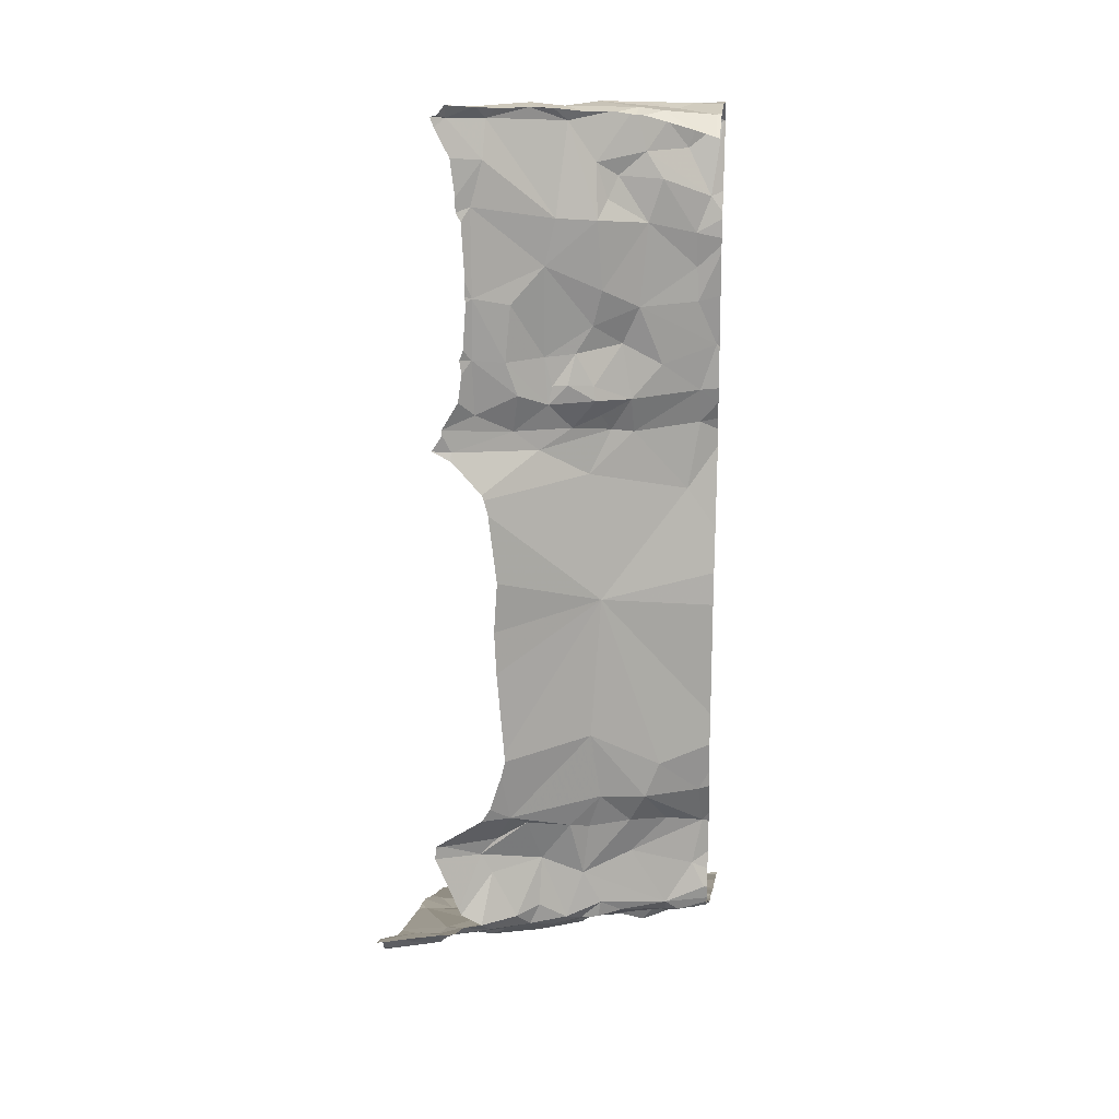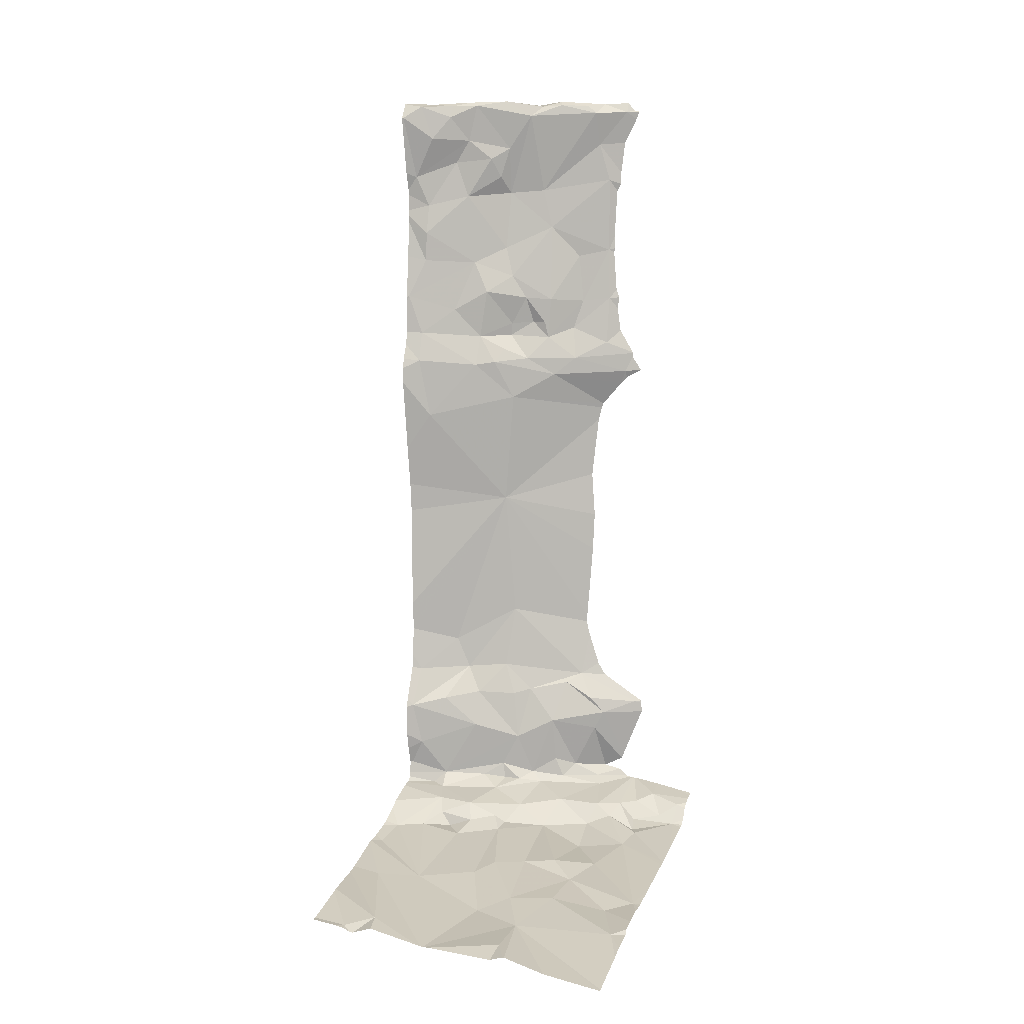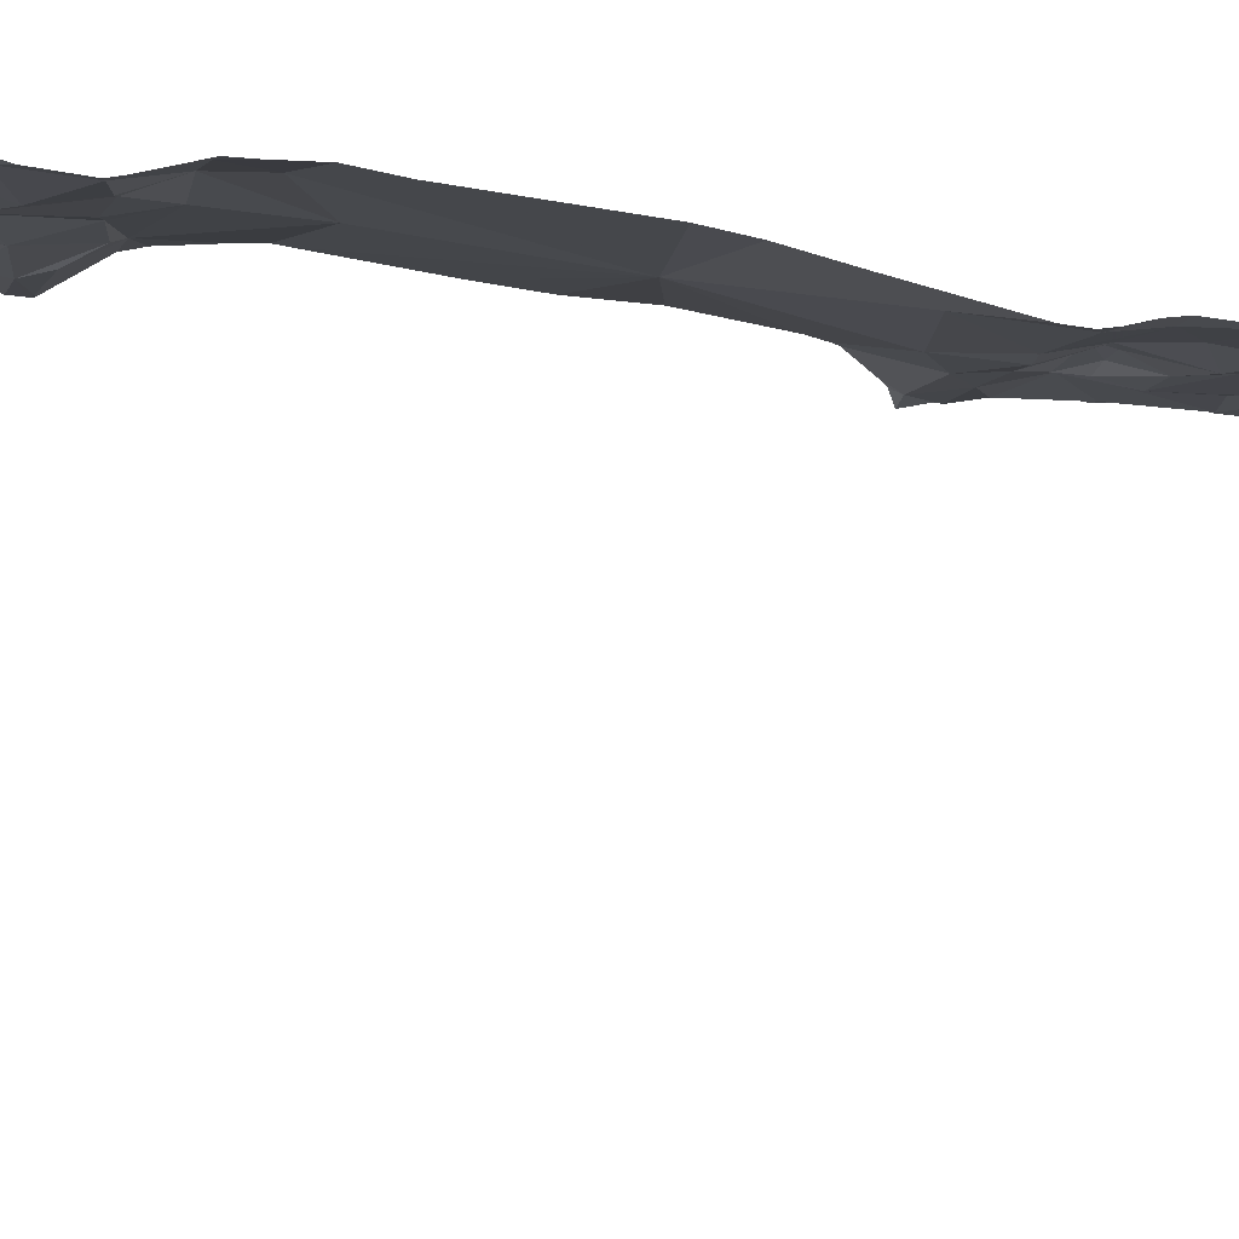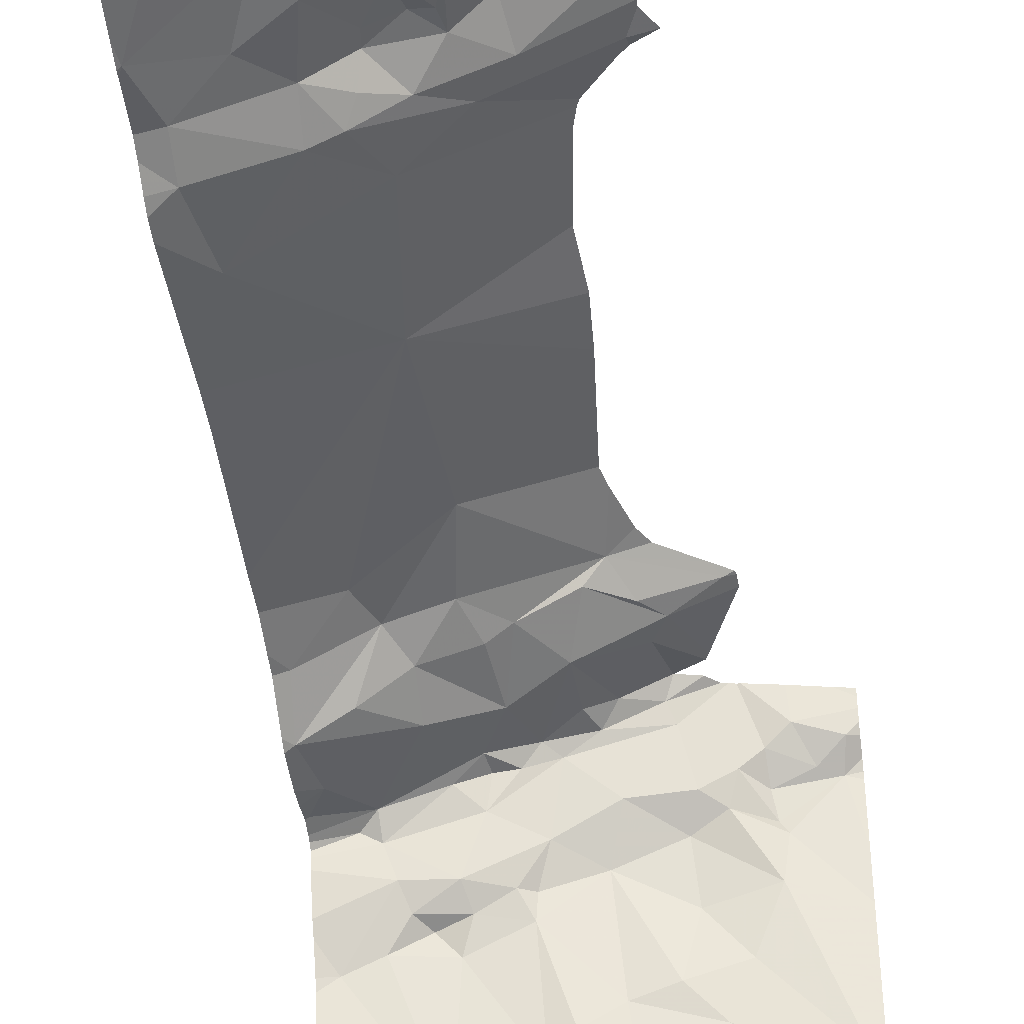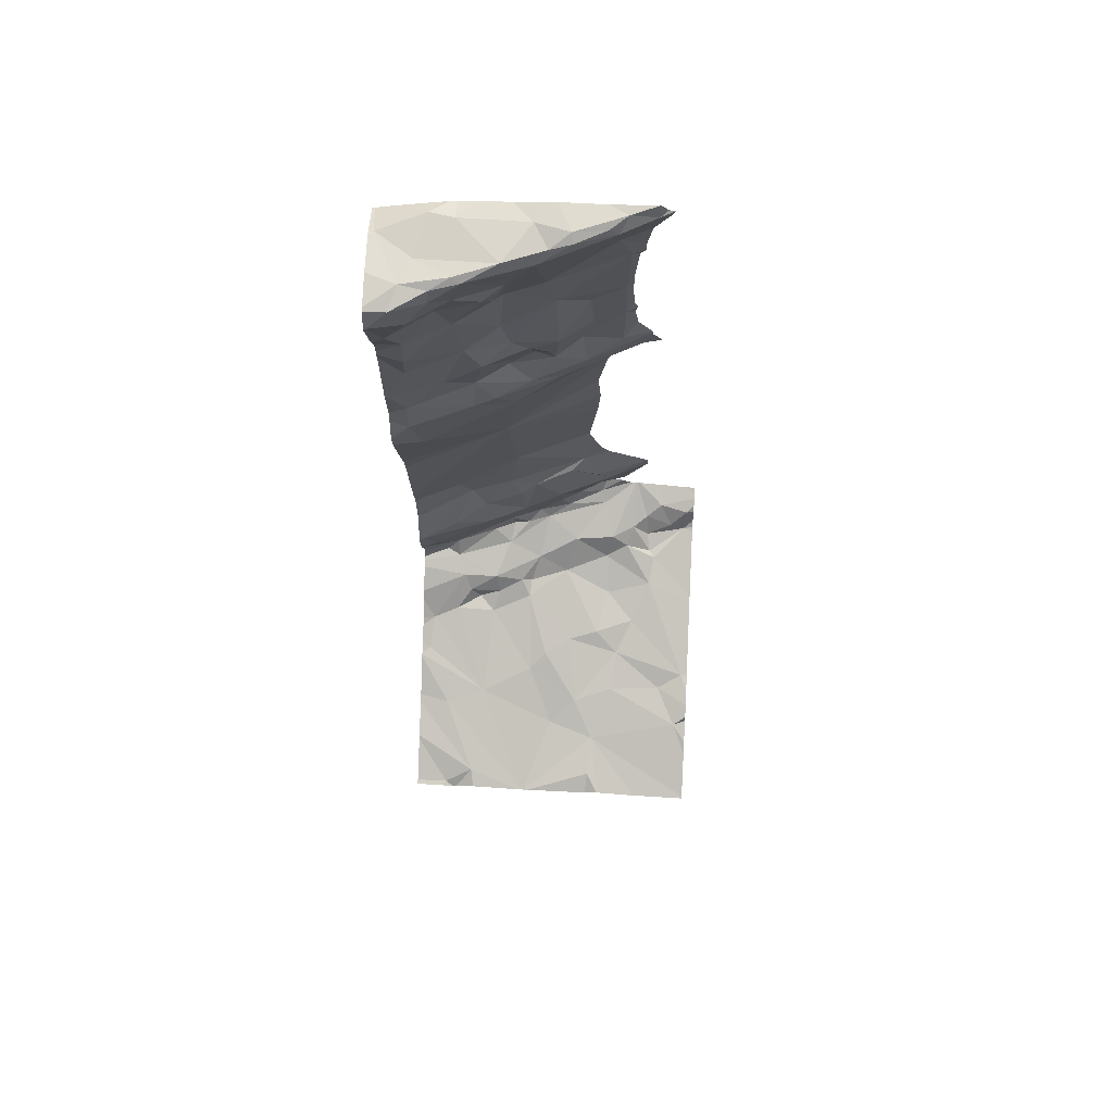
<metadata>
{"format":"obj","ext":"obj","renderer":"f3d","projection":"perspective","resolution":1024,"background":"white","views":[{"elev":17.0,"azim":-173.0,"up":"+Z"},{"elev":5.7,"azim":20.0,"up":"+Z"},{"elev":-28.7,"azim":-104.3,"up":"+Y"},{"elev":-45.4,"azim":7.3,"up":"+Y"},{"elev":75.7,"azim":2.3,"up":"+Z"}]}
</metadata>
<code>
v -75.22 224 497.2
v -75.89 223 496.9
v -75.87 223 496.9
v -75.86 223 496.9
v -75.36 223.2 496.9
v -75.33 223 496.9
v -75.2 223 496.8
v -75.32 223 496.9
v -75.58 223 496.9
v -75.59 223 496.9
v -75.51 223.2 496.9
v -75.59 223 496.9
v -75.37 223 496.9
v -75.78 223 496.9
v -75.83 223 496.9
v -75.6 223 496.9
v -75.6 223 496.9
v -75.75 223.3 497
v -75.06 223.2 496.9
v -75.84 224 499.5
v -75.77 223 496.9
v -75.36 223 496.9
v -75.84 223 496.9
v -75.78 224 499.6
v -75.96 224 499.5
v -75.61 223 496.9
v -75.87 223.3 497
v -75.82 223.7 497.2
v -75.72 223.7 497.2
v -75.8 223.6 497.1
v -75.7 223.7 497.1
v -75.91 223.8 499
v -75.91 223.8 499.1
v -75.76 223.9 499
v -75.39 224 499.6
v -75.2 224 497.5
v -75.88 223.8 499.4
v -75.77 223.8 499.4
v -75.94 223.8 499.3
v -75.22 224 497.2
v -75.91 223.7 499.6
v -75.97 223.7 499.5
v -75.02 223.7 497
v -75.02 223.3 496.9
v -75.85 223.6 497.1
v -75.93 223.6 497.1
v -75.72 223.6 497.1
v -75.77 223.6 497.1
v -75.02 223.1 496.9
v -75.83 223.9 497.7
v -75.94 223.8 497.6
v -75.23 224 499.5
v -75.25 224 497.5
v -75.74 223.8 499.6
v -75.82 223.8 499.5
v -75.76 223.8 499.6
v -75.82 223.8 499.6
v -75.02 224 497.2
v -75.94 223.4 497.1
v -75.58 223.4 497
v -75.02 223 496.8
v -75.02 223.8 497
v -75.96 223.8 497.3
v -75.02 224 497.2
v -75.92 223.8 497.3
v -75.02 224 497.1
v -75.02 223.7 497
v -75.02 223.9 497.1
v -75.89 223.8 497.2
v -75.85 223.8 497.2
v -75.85 223.8 497.2
v -75.67 223.8 497.2
v -75.56 223.8 497.1
v -75.62 223.7 497.1
v -75.85 223.8 497.5
v -75.75 223.8 497.4
v -75.95 223.7 497.5
v -75.02 223.4 497
v -75.02 223.2 496.9
v -75.02 223 496.8
v -75.81 223.8 499.4
v -75.78 223.8 499.3
v -75.9 223.8 499.2
v -75.92 223.7 498.7
v -75.02 223.9 497.1
v -75.65 223.9 498.7
v -75.68 223.8 498.7
v -75.74 223.9 498.8
v -75.02 223.9 497.1
v -75.02 223 496.8
v -75.02 224 497.1
v -75.89 223.8 499.6
v -75.86 223.9 499.6
v -75.83 224 499.6
v -75.76 224 499.6
v -75.66 223.9 497.6
v -75.79 223.9 497.6
v -75.64 223.9 497.8
v -75.75 223.9 497.5
v -75.89 223.8 498.5
v -75.66 223.9 498.2
v -75.72 223.9 497.2
v -75.02 223.2 496.9
v -75.66 223.9 497.3
v -75.74 223.8 498.7
v -75.63 223.9 497.5
v -75.61 223.9 497.4
v -75.62 223.9 498.6
v -75.92 223.8 498.8
v -75.96 223.8 498.9
v -75.82 223.8 498.9
v -75.02 223.3 496.9
v -75.02 223.5 497
v -75.02 223.4 497
v -75.71 223.8 498.9
v -75.64 223.9 498.8
v -75.64 223.9 499.4
v -75.66 223.9 499.1
v -75.65 223.9 499.3
v -75.64 223.9 498.8
v -75.63 223.9 499
v -75.67 223.9 499.3
v -75.02 223.4 496.9
v -75.7 223.9 499.4
v -75.96 224 499.6
v -75.65 223.9 499.6
v -75.57 224 499.6
v -75.23 223.9 497.1
v -75.18 223.9 497.1
v -75.18 223.9 497.1
v -75.91 224 499.5
v -75.04 224 497.1
v -75.13 224 497.2
v -75.52 223.9 498.8
v -75.42 224 498.7
v -75.58 223.9 498.7
v -75.26 224 498.7
v -75.43 223.8 497.2
v -75.3 223.9 497.1
v -75.32 223.8 497.1
v -75.32 224 499.3
v -75.51 224 499.2
v -75.54 224 499.3
v -75.31 223.7 497
v -75.23 223.6 497
v -75.35 223.5 497
v -75.04 223.4 497
v -75.76 224 499.6
v -75.71 224 499.6
v -75.62 224 499.6
v -75.12 223.4 496.9
v -75.42 223.3 497
v -75.24 224 498.7
v -75.53 223.9 499.6
v -75.47 223.9 499.6
v -75.56 223.9 499.5
v -75.47 224 499.6
v -75.42 224 499.1
v -75.33 224 499.1
v -75.41 224 498.9
v -75.17 223.7 497.1
v -75.25 223.8 497.1
v -75.1 223.9 497.1
v -75.05 223.9 497.1
v -75.46 223.7 497.1
v -75.44 224 498.8
v -75.51 223.9 498.9
v -75.28 223.5 497
v -75.45 223.5 497
v -75.57 223.9 497.2
v -75.49 223.9 497.4
v -75.49 224 497.3
v -75.46 224 497.2
v -75.26 224 499.5
v -75.35 224 499.4
v -75.29 223.3 497
v -75.59 223.6 497.1
v -75.53 223.4 497
v -75.15 223.8 497.1
v -75.59 223.7 497.1
v -75.59 223.9 498.9
v -75.22 224 497.5
v -75.39 224 499.6
v -75.34 224 499.6
v -75.43 224 497.3
v -75.36 224 497.4
v -75.32 224 497.4
v -75.33 224 497.2
v -75.35 224 497.2
v -75.24 224 498.7
v -75.51 224 499.6
v -75.56 224 499.6
v -75.65 223.9 497.2
v -75.6 223.9 497.2
v -75.17 223.8 497.1
v -75.41 224 497.6
v -75.27 224 499.4
v -75.53 223.9 497.2
v -75.33 224 497.2
v -75.58 223.9 497.5
v -75.37 224 497.5
v -75.46 224 497.5
v -75.49 223.9 498.6
v -75.32 224 498.8
v -75.57 223.9 498.8
v -75.53 223.9 498.8
v -75.32 224 498.9
v -75.36 224 499.5
v -75.97 223 496.9
v -75.97 223 496.9
v -75.97 223 496.9
v -75.97 223.1 497
v -75.97 223.7 499.5
v -75.97 223.7 499.6
v -75.97 223.8 499.2
v -75.97 223.8 499.2
v -75.97 223.3 497
v -75.97 223.3 497
v -75.97 223.8 497.7
v -75.97 223.8 497.6
v -75.97 223.1 497
v -75.97 223.7 499.5
v -75.97 223.7 499.5
v -75.97 223.4 497.1
v -75.97 223.4 497.1
v -75.97 223.7 497.3
v -75.97 223.8 497.3
v -75.97 223.4 497.1
v -75.97 223.5 497.1
v -75.97 223.5 497.1
v -75.97 223.6 497.2
v -75.97 223.6 497.1
v -75.97 223.5 497.1
v -75.97 223.8 497.2
v -75.97 223.8 497.2
v -75.97 223.7 497.2
v -75.97 223.7 498.7
v -75.97 223.7 498.7
v -75.97 223.7 497.2
v -75.97 223.7 497.5
v -75.97 223.8 497.6
v -75.97 223.8 499.6
v -75.97 223.8 499.6
v -75.97 223.8 498.3
v -75.97 223.8 498.4
v -75.97 223.7 497.2
v -75.97 223.8 497.3
v -75.97 223.7 497.5
v -75.97 223.7 497.4
v -75.97 223.7 498.7
v -75.97 223.8 498.8
v -75.97 223.8 498.9
v -75.97 223.7 499.5
v -75.97 223.8 499.3
v -75.97 223.8 499.2
v -75.97 223.8 499.3
v -75.97 223.7 498.9
v -75.97 223.8 499
v -75.97 223.8 499
v -75.97 223.8 499.3
v -75.97 223.9 499.6
v -75.97 224 499.6
v -75.97 223.8 497.8
v -75.97 223.8 498.2
v -75.97 223.7 498.6
v -75.2 224 497.5
v -75.27 224 497.3
v -75.27 224 497.3
v -75.28 224 497.2
v -75.33 224 497.2
v -75.34 224 497.6
v -75.2 224 497.4
v -75.24 224 497.2
v -75.23 224 497.2
v -75.25 224 497.2
v -75.23 224 497.2
v -75.14 224 497.2
v -75.36 224 497.6
v -75.21 224 498.7
v -75.26 224 498.6
v -75.41 224 497.8
v -75.39 224 497.7
v -75.24 224 498.7
v -75.36 224 498.5
v -75.39 224 498.3
v -75.28 224 498.6
v -75.35 224 498.5
v -75.3 224 498.9
v -75.29 224 498.8
v -75.29 224 499.3
v -75.34 224 499.6
v -75.29 224 499.3
v -75.26 224 499.6
v -75.26 224 499.6
v -75.3 224 499.3
v -75.31 224 499.1
v -75.29 224 498.9
v -75.22 224 499.5
v -75.24 224 499.5
v -75.3 224 498.9
v -75.31 224 499.1
v -75.31 224 499.1
v -75.35 224 498.5
v -75.4 224 497.8
v -75.38 224 498.1
v -75.38 224 498
v -75.06 224 497.2
v -75.02 224 497.2
v -75.08 224 497.2
v -75.97 224 499.5
v -75.97 224 499.5
f 17 27 14
f 16 18 17
f 21 14 15
f 15 14 3
f 209 3 210
f 23 3 4
f 4 3 2
f 26 14 21
f 13 22 9
f 9 22 5
f 5 7 61
f 7 5 8
f 6 22 13
f 8 5 6
f 40 133 277
f 10 5 11
f 12 11 16
f 29 28 30
f 29 30 31
f 33 32 34
f 38 37 39
f 213 41 214
f 215 33 216
f 217 27 218
f 46 45 28
f 48 47 31
f 51 50 219
f 18 27 17
f 212 14 221
f 48 31 30
f 38 54 55
f 54 56 57
f 284 101 285
f 224 59 225
f 18 60 47
f 15 3 23
f 46 59 18
f 18 45 46
f 63 65 226
f 17 14 26
f 27 18 224
f 47 45 18
f 59 46 229
f 46 28 231
f 70 69 71
f 45 47 48
f 72 29 73
f 29 31 74
f 76 75 77
f 283 204 190
f 282 196 278
f 234 70 235
f 281 98 196
f 55 41 37
f 82 81 83
f 280 137 286
f 87 86 88
f 240 51 241
f 37 38 55
f 94 93 95
f 97 96 98
f 97 75 99
f 65 63 70
f 244 100 245
f 102 70 71
f 239 71 246
f 48 30 45
f 30 28 45
f 104 70 102
f 105 84 100
f 97 99 96
f 99 106 96
f 76 77 65
f 97 50 51
f 51 77 97
f 72 102 71
f 77 75 97
f 76 107 99
f 99 75 76
f 29 72 71
f 71 28 29
f 279 137 280
f 101 108 100
f 70 76 65
f 107 76 70
f 97 98 50
f 105 87 88
f 235 63 247
f 278 196 271
f 65 77 248
f 71 69 236
f 110 109 111
f 105 88 109
f 277 133 58
f 88 111 109
f 115 88 116
f 115 111 88
f 250 109 251
f 251 110 252
f 111 34 110
f 34 32 110
f 54 38 117
f 34 118 82
f 84 105 109
f 34 111 115
f 119 82 118
f 86 120 88
f 120 116 88
f 115 121 34
f 119 122 82
f 39 42 253
f 82 33 34
f 82 122 124
f 81 82 124
f 276 128 1
f 216 83 255
f 275 189 273
f 274 139 128
f 39 83 81
f 41 42 37
f 38 81 124
f 56 92 57
f 56 93 92
f 125 93 94
f 41 55 57
f 57 55 54
f 92 41 57
f 214 92 242
f 92 93 125
f 243 125 261
f 25 94 131
f 273 199 139
f 126 95 93
f 126 93 56
f 54 126 56
f 24 95 148
f 117 38 124
f 149 127 150
f 81 38 39
f 219 101 263
f 258 32 259
f 82 83 33
f 39 37 42
f 272 187 267
f 108 105 100
f 70 104 107
f 100 84 237
f 256 39 260
f 50 98 101
f 129 128 130
f 133 132 91
f 135 134 136
f 135 137 153
f 139 138 140
f 142 141 143
f 145 144 146
f 147 151 44
f 5 152 11
f 35 184 291
f 155 154 156
f 127 157 191
f 154 127 126
f 159 158 160
f 140 161 162
f 132 163 164
f 138 73 165
f 166 160 134
f 160 167 134
f 169 168 146
f 107 170 171
f 172 170 173
f 156 154 126
f 142 143 119
f 174 175 197
f 176 19 151
f 19 176 5
f 5 22 6
f 36 182 266
f 19 5 80
f 147 168 151
f 11 152 60
f 44 19 112
f 177 47 60
f 9 5 10
f 10 11 12
f 178 169 177
f 165 140 138
f 11 18 16
f 177 60 178
f 169 165 177
f 169 146 165
f 169 178 152
f 168 145 146
f 176 152 5
f 62 179 43
f 151 168 176
f 147 145 168
f 168 169 152
f 168 152 176
f 18 11 60
f 73 74 180
f 177 180 74
f 121 115 181
f 165 180 177
f 157 155 183
f 191 184 35
f 185 171 172
f 129 163 133
f 129 133 40
f 185 172 173
f 129 130 163
f 267 186 268
f 188 189 269
f 164 163 130
f 104 193 194
f 170 104 194
f 170 172 171
f 144 145 161
f 53 182 36
f 146 144 165
f 132 164 85
f 179 195 162
f 128 162 195
f 130 128 195
f 130 195 164
f 139 140 162
f 188 186 185
f 196 182 53
f 266 187 272
f 163 132 133
f 52 174 197
f 197 175 290
f 195 179 164
f 170 194 198
f 273 139 274
f 189 199 273
f 144 140 165
f 161 179 162
f 161 147 113
f 72 73 198
f 198 194 72
f 47 177 31
f 165 73 180
f 177 74 31
f 161 140 144
f 43 161 67
f 161 145 147
f 106 107 200
f 73 138 198
f 73 29 74
f 107 171 200
f 199 173 198
f 170 198 173
f 139 162 128
f 198 138 199
f 171 186 187
f 193 72 194
f 201 182 196
f 268 188 270
f 128 129 1
f 274 128 276
f 138 139 199
f 171 185 186
f 189 185 173
f 199 189 173
f 188 185 189
f 277 58 309
f 182 201 187
f 187 201 202
f 202 171 187
f 135 203 137
f 281 196 282
f 98 96 196
f 134 135 166
f 196 202 201
f 200 202 196
f 202 200 171
f 204 135 190
f 200 96 106
f 120 205 116
f 104 102 193
f 106 99 107
f 96 200 196
f 193 102 72
f 107 104 170
f 87 203 136
f 136 86 87
f 167 206 134
f 166 204 207
f 166 135 204
f 120 136 134
f 286 203 287
f 203 135 136
f 205 120 134
f 134 206 205
f 120 86 136
f 119 118 142
f 288 204 289
f 121 181 167
f 205 206 181
f 115 116 181
f 167 142 121
f 118 121 142
f 118 34 121
f 183 184 157
f 126 54 156
f 119 117 122
f 208 155 156
f 126 127 95
f 155 208 183
f 127 154 157
f 155 157 154
f 184 183 208
f 117 156 54
f 184 208 174
f 208 175 174
f 156 143 208
f 119 143 156
f 290 141 292
f 156 117 119
f 175 208 143
f 117 124 122
f 184 174 293
f 143 141 175
f 295 159 296
f 141 142 159
f 142 158 159
f 158 142 167
f 158 167 160
f 178 60 152
f 207 159 160
f 287 108 303
f 108 101 284
f 101 98 281
f 108 87 105
f 207 160 166
f 116 205 181
f 167 181 206
f 159 207 300
f 108 203 87
f 209 2 3
f 271 196 53
f 210 3 211
f 211 3 212
f 270 188 269
f 212 3 14
f 213 42 41
f 269 189 275
f 214 41 92
f 215 32 33
f 268 186 188
f 216 33 83
f 217 14 27
f 267 187 186
f 218 27 228
f 266 182 187
f 219 50 101
f 220 51 219
f 221 14 217
f 1 129 40
f 222 42 213
f 223 42 222
f 58 64 307
f 224 18 59
f 225 59 230
f 192 127 191
f 226 65 249
f 227 63 226
f 67 161 113
f 228 27 224
f 68 164 89
f 191 157 184
f 229 46 233
f 230 59 229
f 66 132 85
f 231 28 239
f 232 46 231
f 85 164 68
f 233 46 232
f 234 69 70
f 190 135 153
f 89 164 62
f 235 70 63
f 236 69 234
f 43 179 161
f 237 84 238
f 153 137 279
f 238 84 250
f 62 164 179
f 239 28 71
f 240 77 51
f 79 19 49
f 150 127 192
f 241 51 220
f 242 92 243
f 78 147 123
f 243 92 125
f 244 101 100
f 103 19 79
f 149 95 127
f 245 100 265
f 246 71 236
f 247 63 227
f 112 19 103
f 248 77 240
f 148 95 149
f 249 65 248
f 123 147 44
f 44 151 19
f 250 84 109
f 251 109 110
f 114 147 78
f 252 110 257
f 131 94 20
f 253 42 223
f 254 39 253
f 255 83 256
f 113 147 114
f 256 83 39
f 58 133 91
f 257 110 258
f 91 132 66
f 258 110 32
f 259 32 215
f 25 125 94
f 260 39 254
f 90 19 80
f 24 94 95
f 261 125 262
f 262 125 25
f 49 19 90
f 263 101 264
f 264 101 244
f 80 5 61
f 20 94 24
f 265 100 237
f 285 101 305
f 286 137 203
f 287 203 108
f 288 207 204
f 289 204 283
f 290 175 141
f 291 184 294
f 292 141 295
f 293 174 299
f 294 184 293
f 295 141 159
f 296 159 302
f 297 207 288
f 298 174 52
f 299 174 298
f 300 207 297
f 301 159 300
f 302 159 301
f 303 108 284
f 304 101 281
f 305 101 306
f 306 101 304
f 307 64 308
f 309 58 307
f 310 262 25
f 311 262 310

</code>
